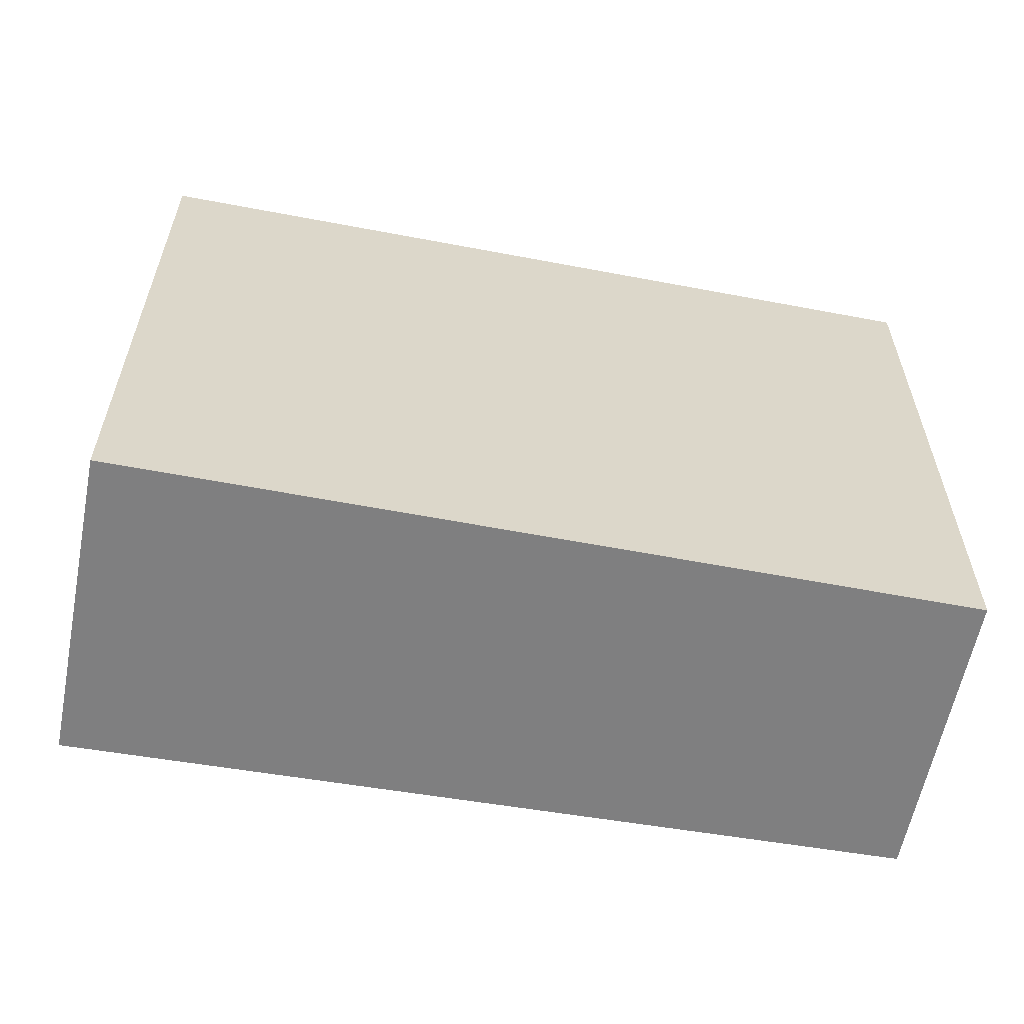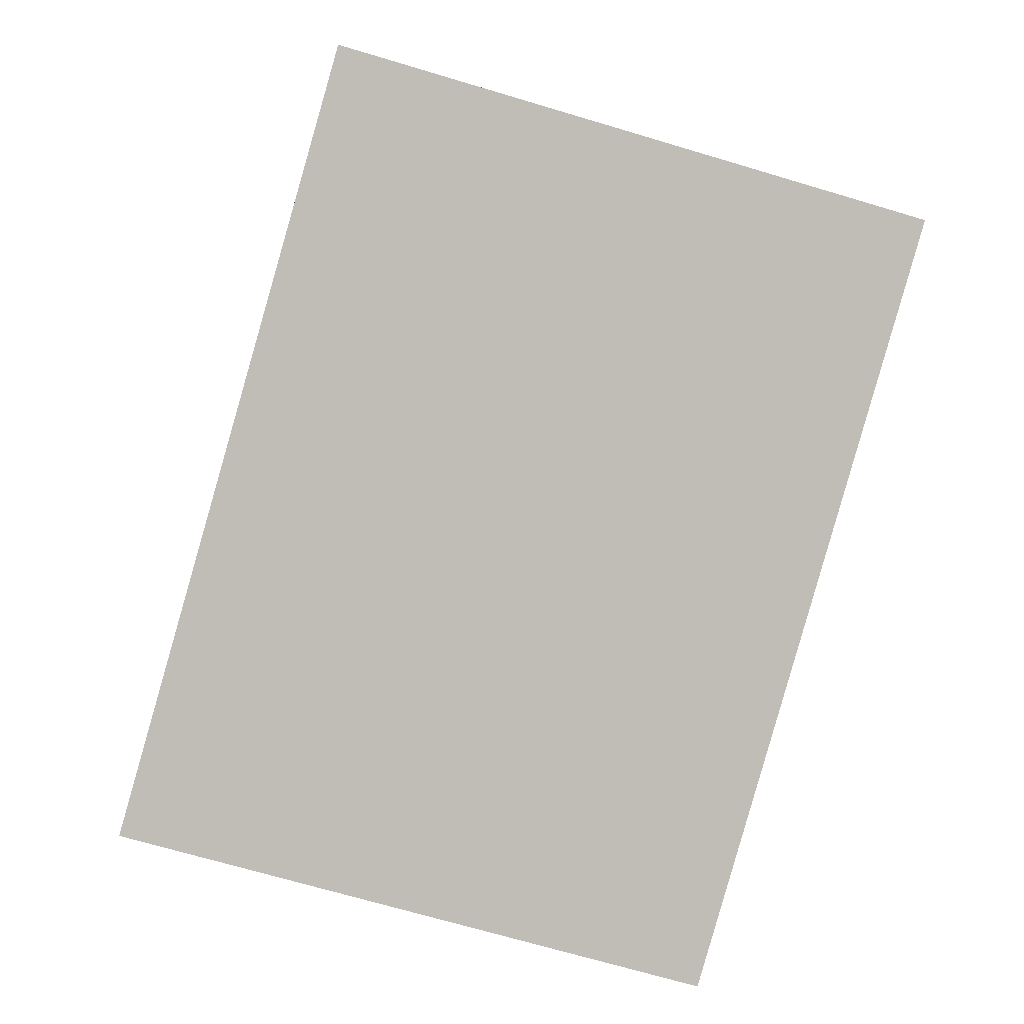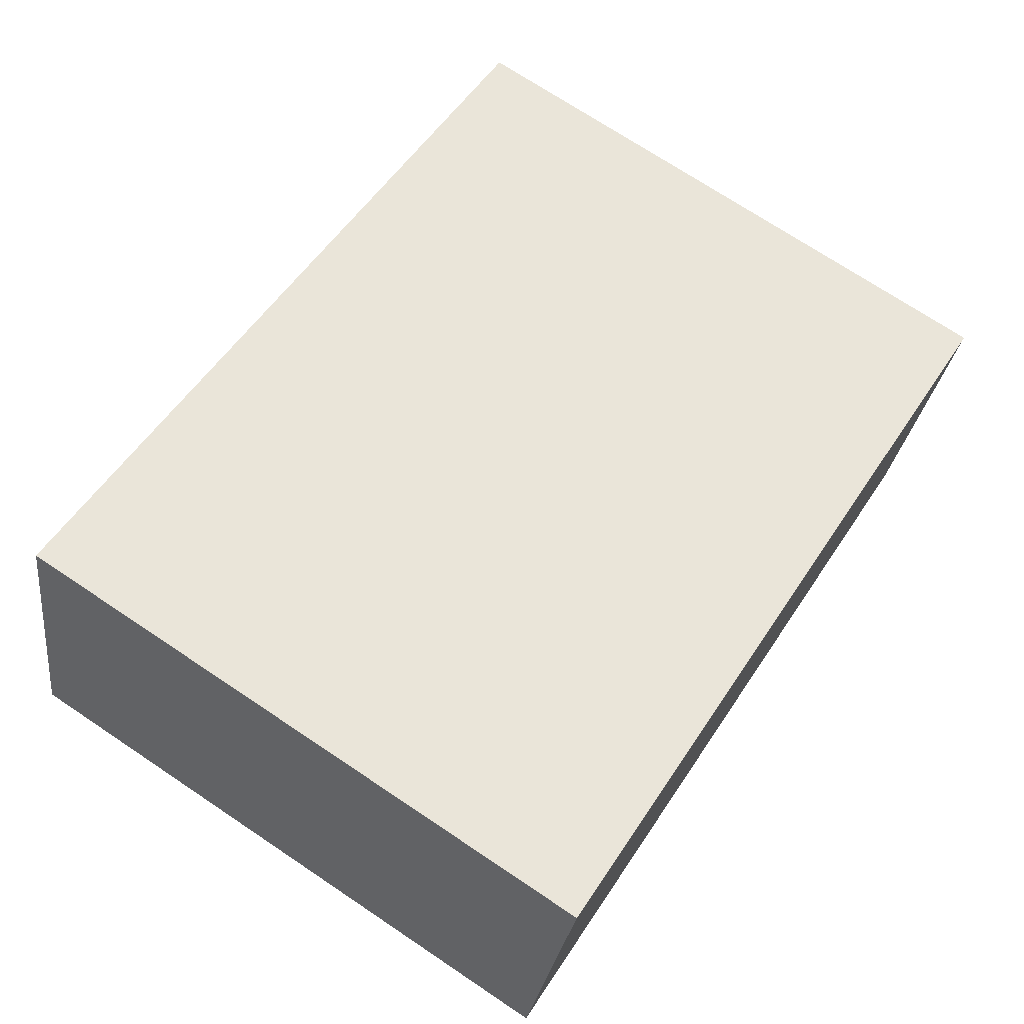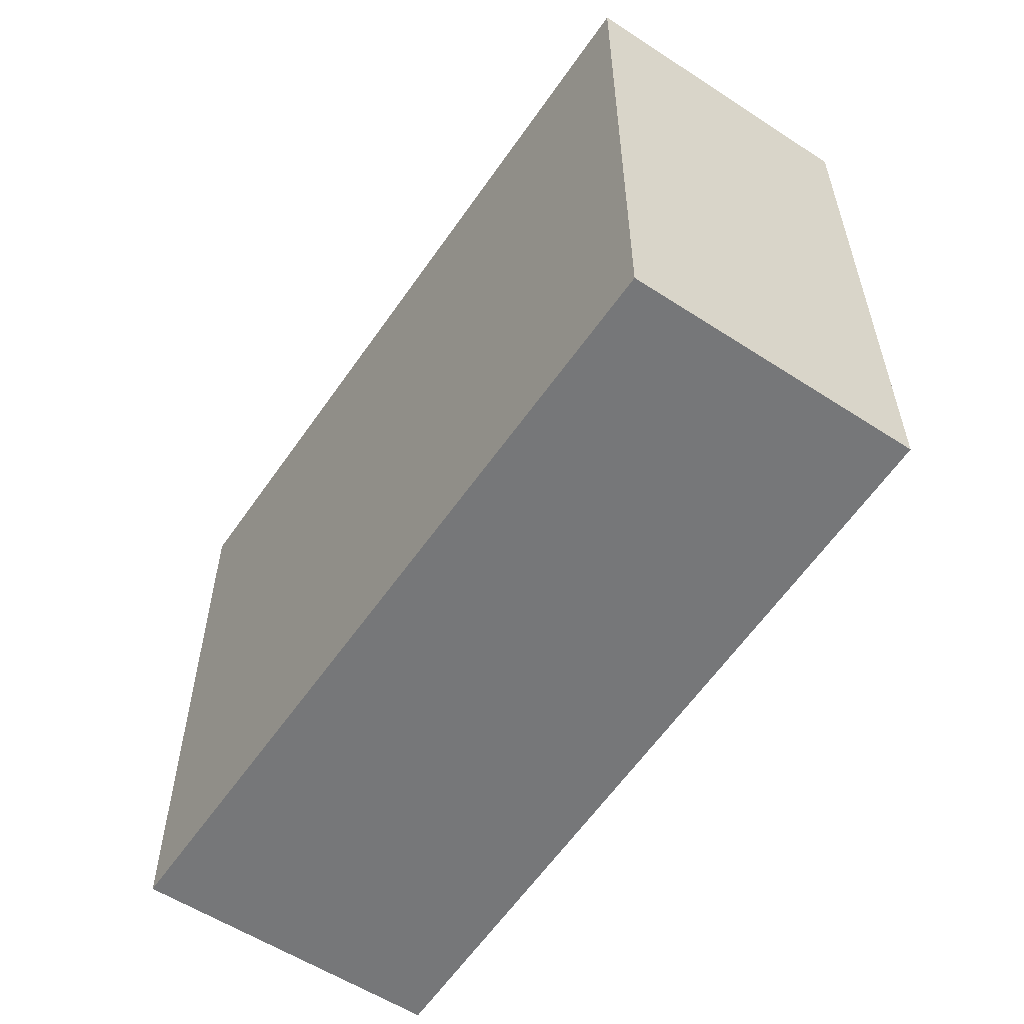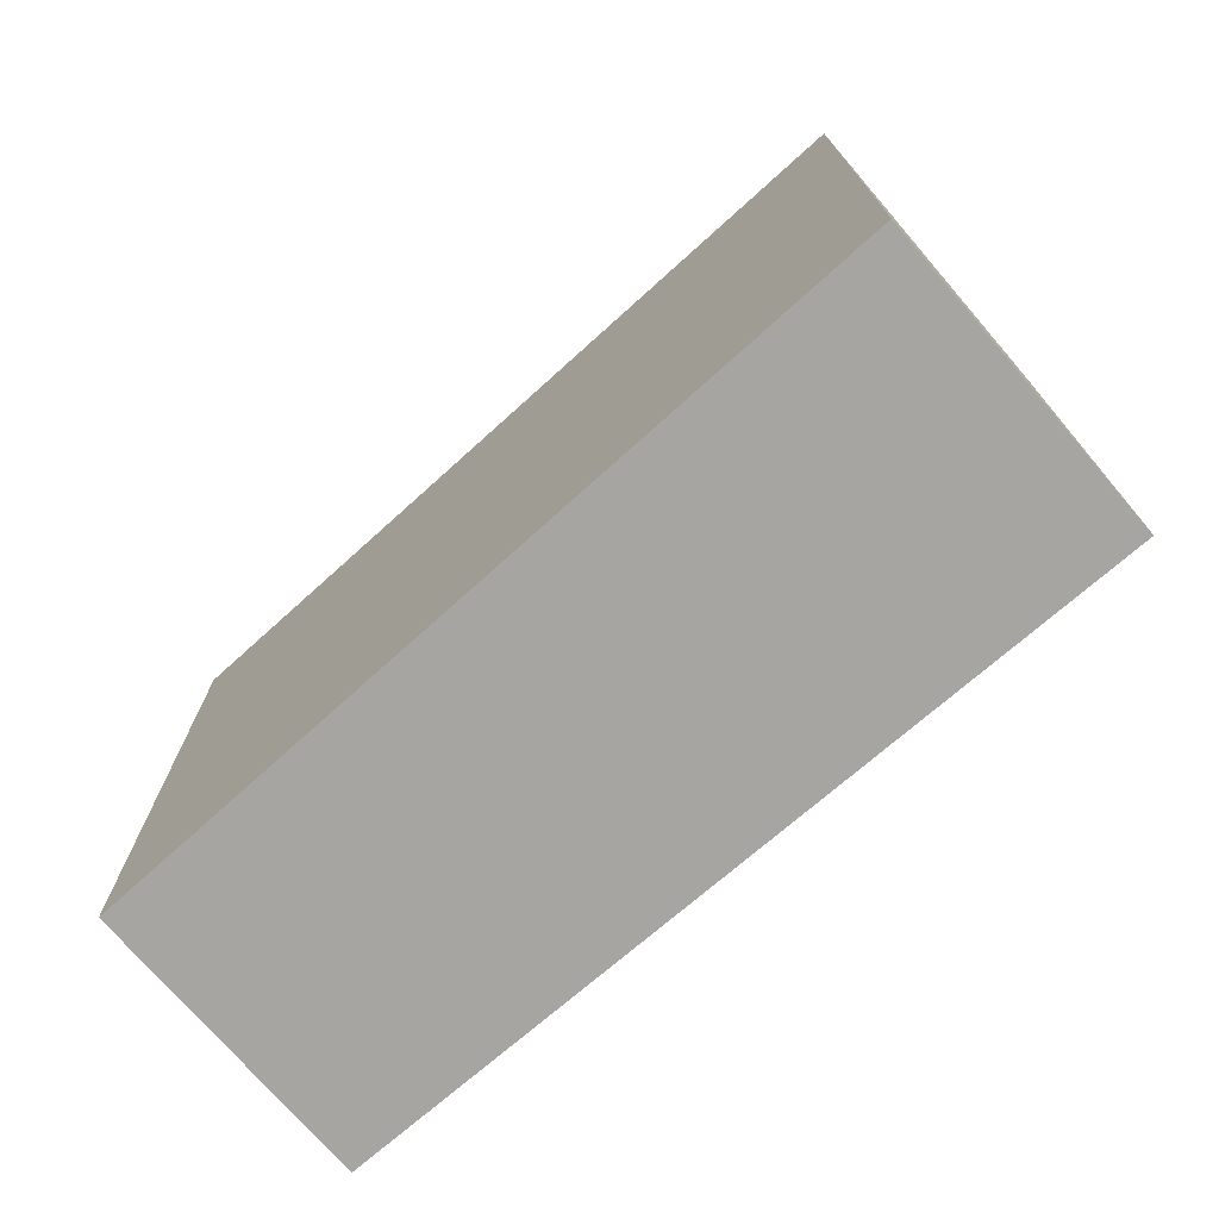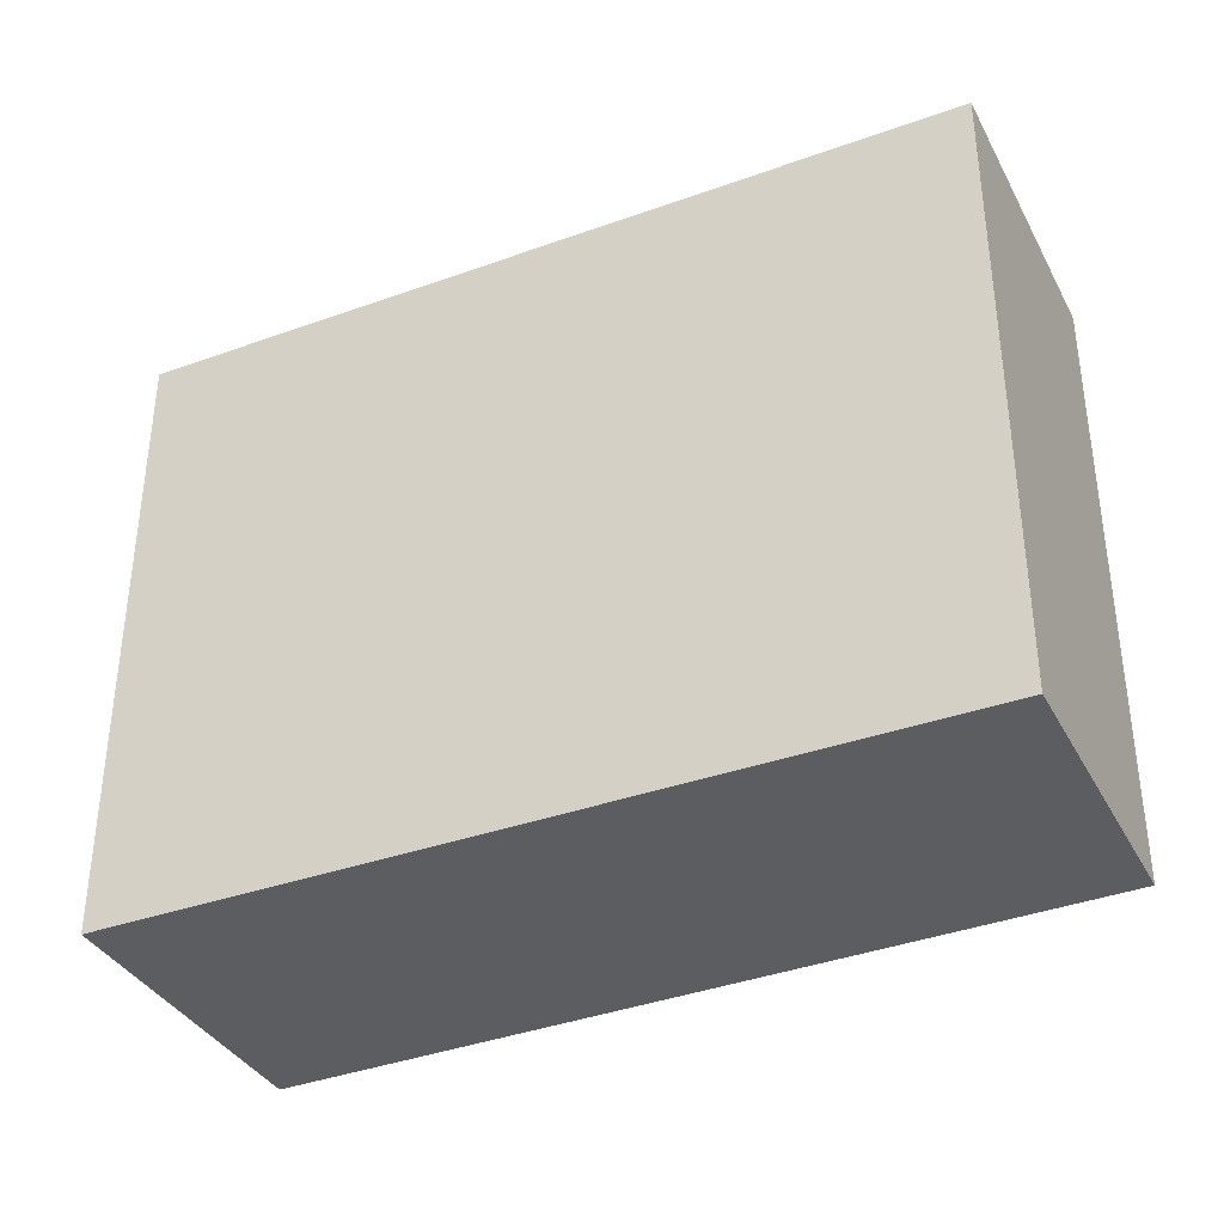
<metadata>
{"format":"obj","ext":"obj","renderer":"f3d","projection":"perspective","resolution":1024,"background":"white","views":[{"elev":-59.7,"azim":154.4,"up":"+Y"},{"elev":-71.0,"azim":73.5,"up":"+Z"},{"elev":72.3,"azim":123.7,"up":"+Z"},{"elev":-57.1,"azim":-138.7,"up":"+Y"},{"elev":-73.8,"azim":26.2,"up":"+Y"},{"elev":-36.5,"azim":-169.5,"up":"+Y"}]}
</metadata>
<code>
v  0 3.09 1.892e-16
v  4.37 3.09 -0.404
v  0.375 3.09 -1.442
v  3.972 3.09 1.131
v  0.375 8.83e-17 -1.442
v  0 0 0
v  3.972 -6.925e-17 1.131
v  4.37 2.474e-17 -0.404
g defaultobject
f 1 2 3
f 2 1 4
f 5 1 3
f 1 5 6
f 6 4 1
f 4 6 7
f 7 2 4
f 2 7 8
f 8 3 2
f 3 8 5
f 5 7 6
f 7 5 8

</code>
